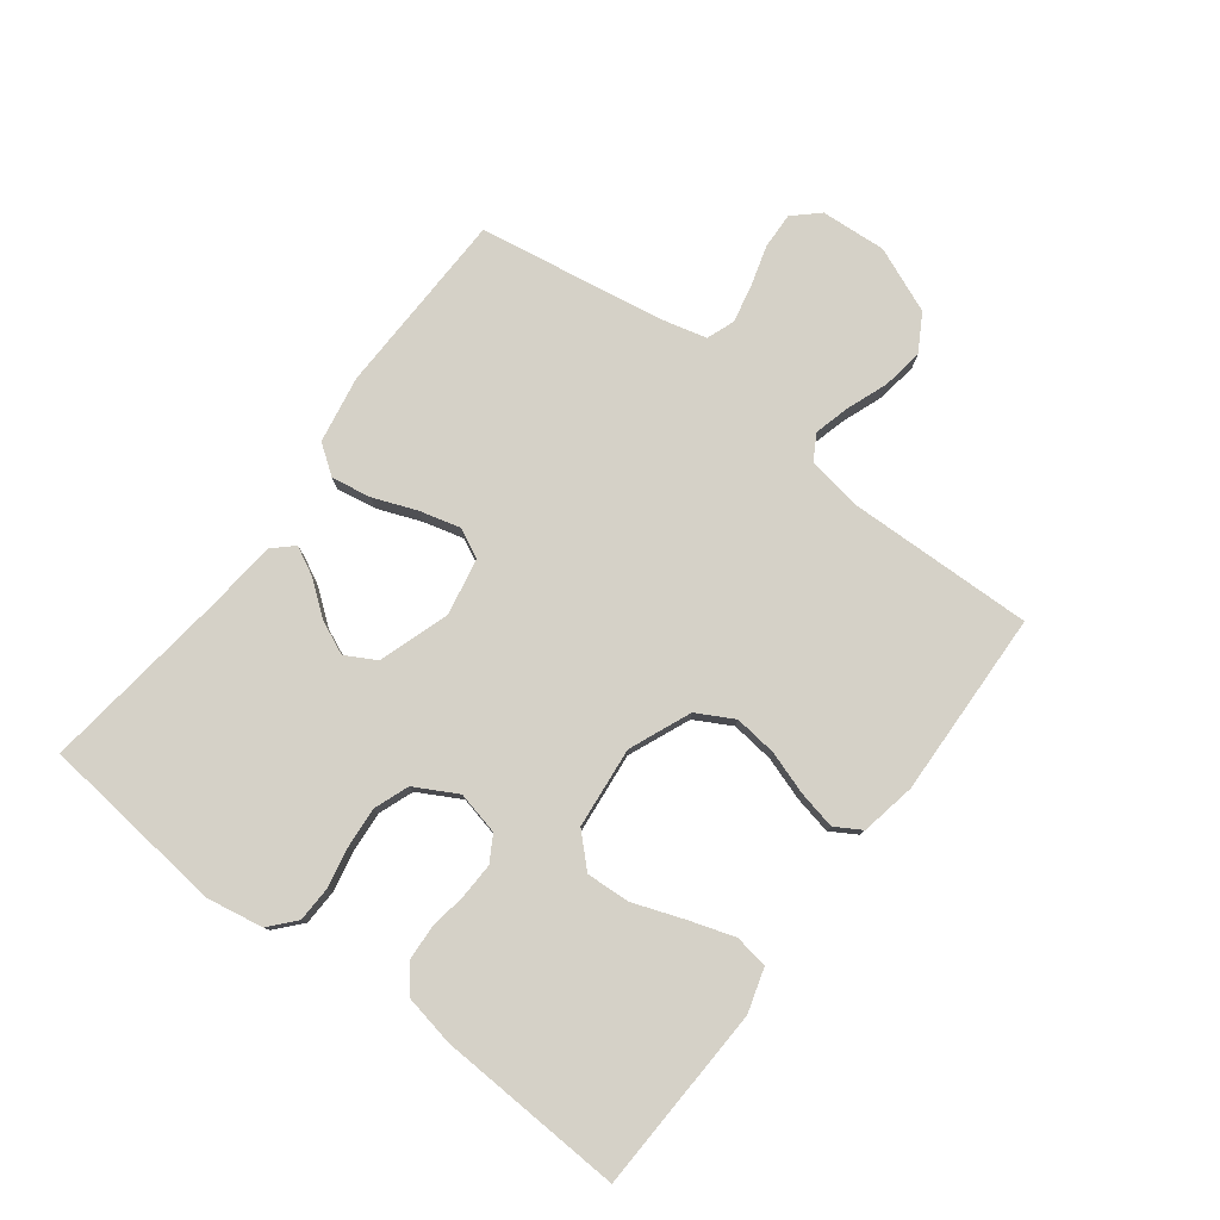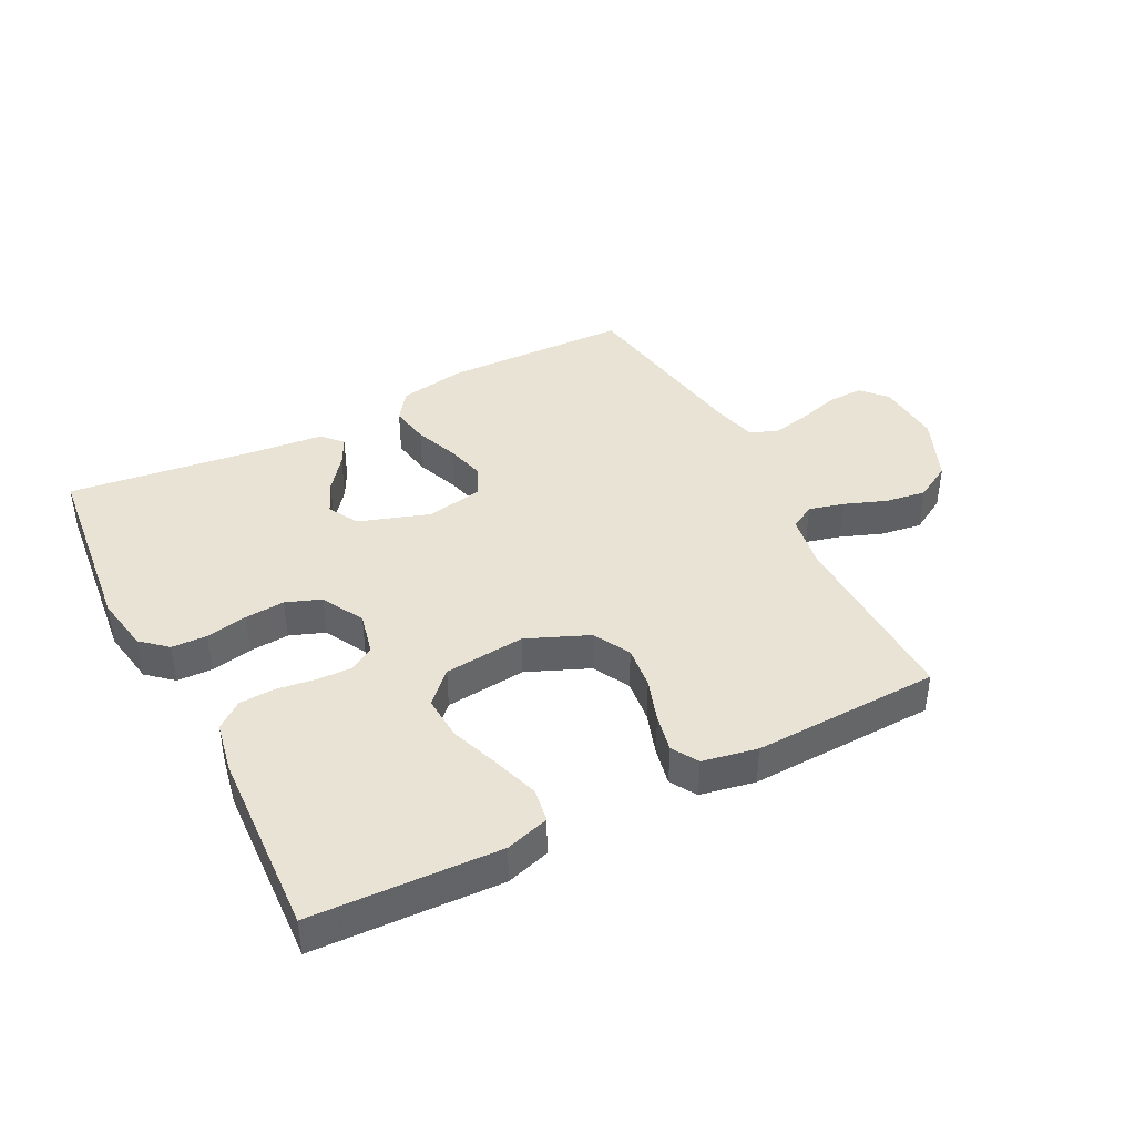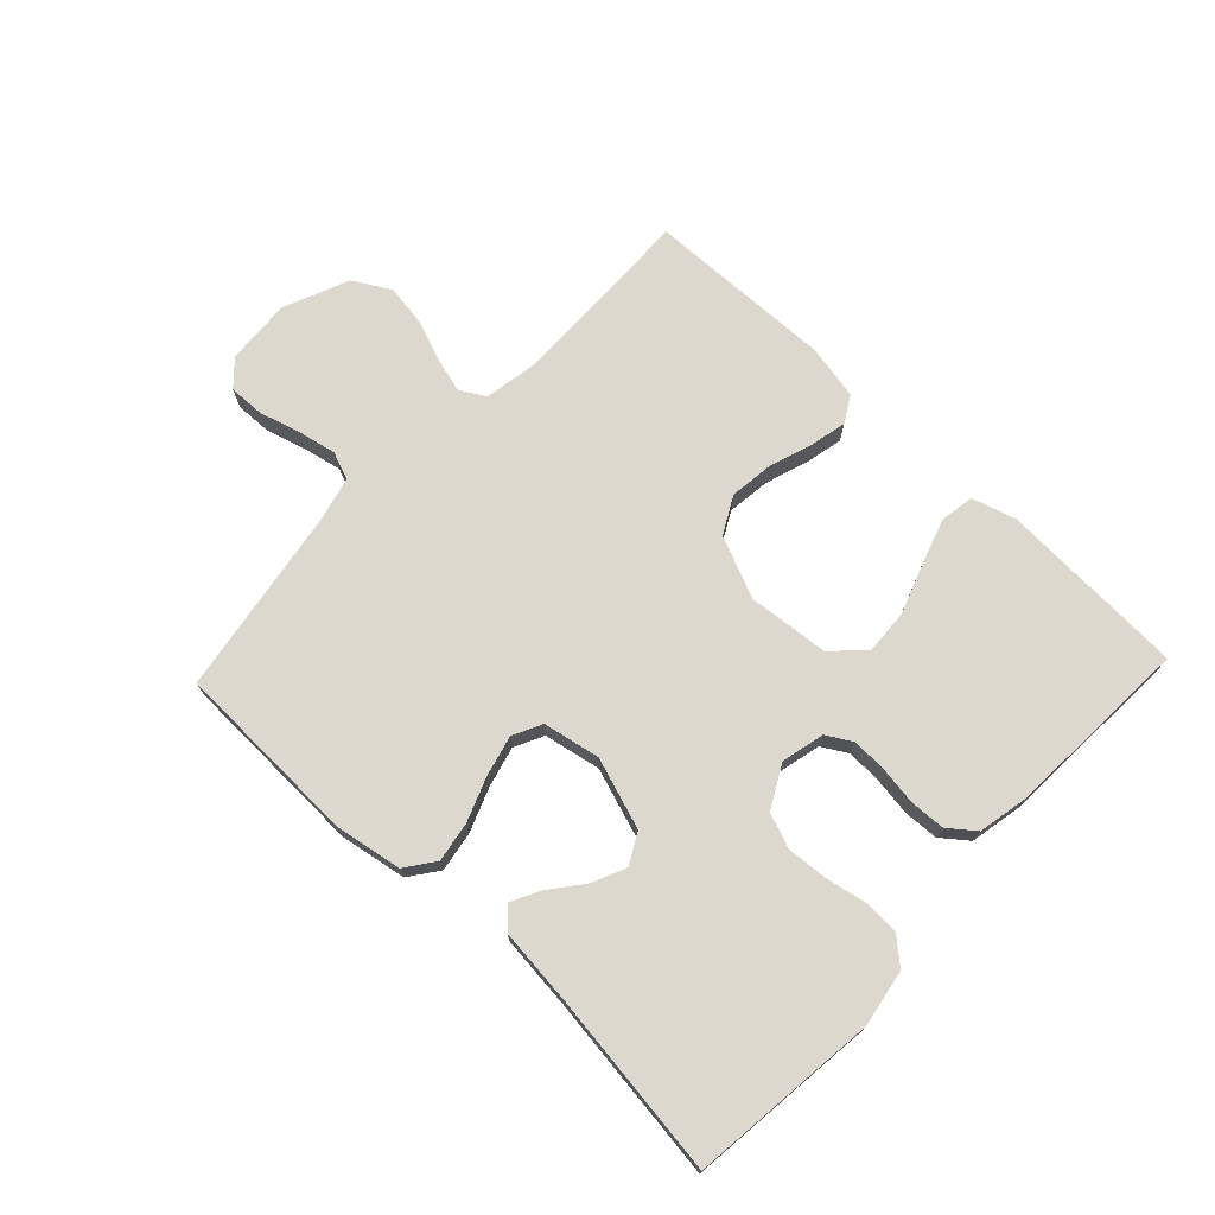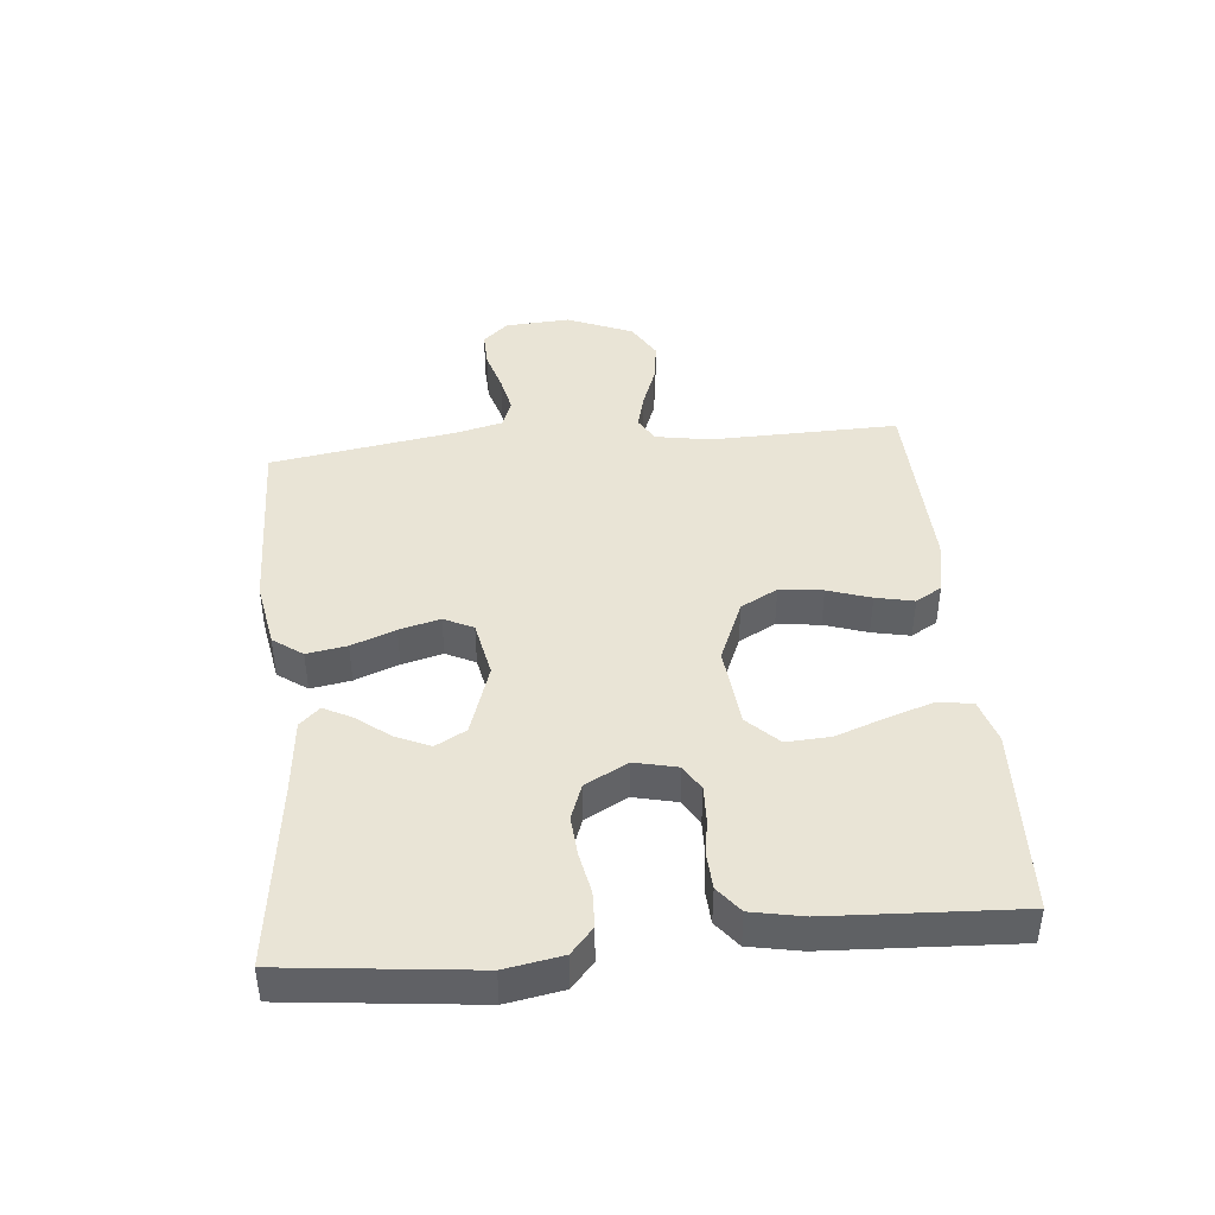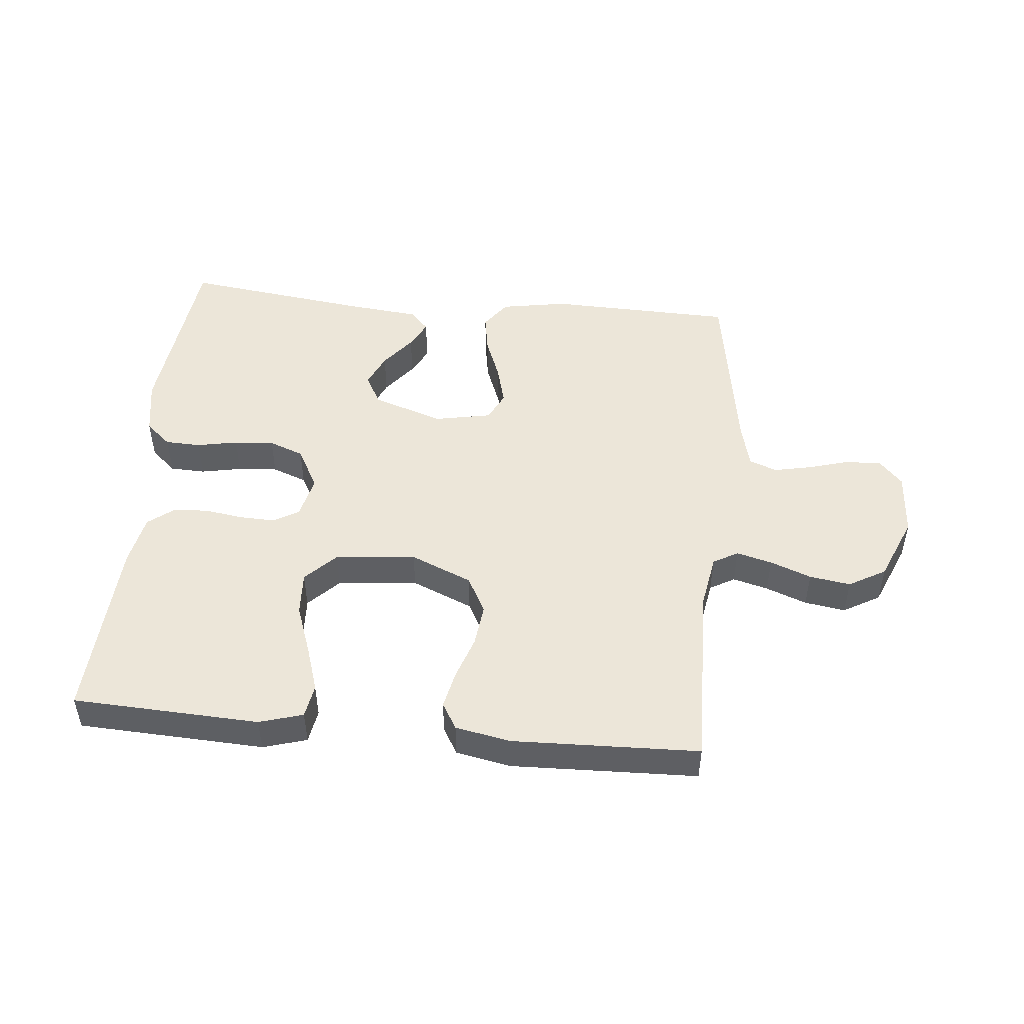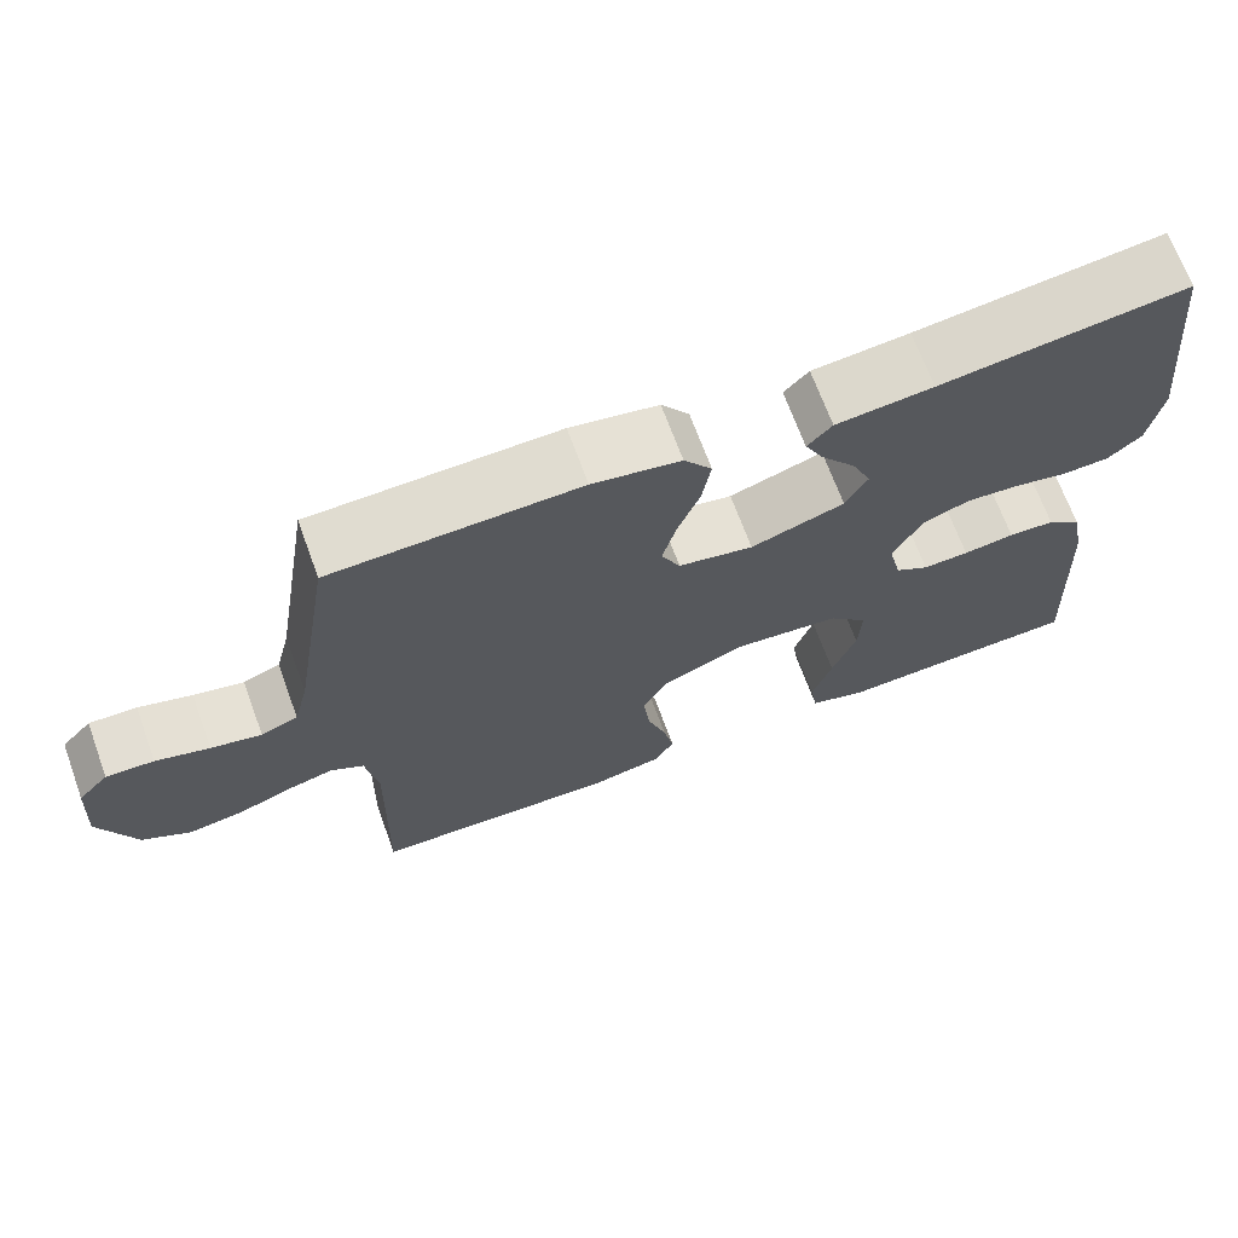
<metadata>
{"format":"obj","ext":"obj","renderer":"f3d","projection":"perspective","resolution":1024,"background":"white","views":[{"elev":78.9,"azim":127.1,"up":"+Y"},{"elev":41.3,"azim":152.8,"up":"+Y"},{"elev":72.6,"azim":43.5,"up":"+Y"},{"elev":42.7,"azim":84.6,"up":"+Y"},{"elev":48.6,"azim":-174.4,"up":"+Y"},{"elev":68.5,"azim":-20.1,"up":"+Z"}]}
</metadata>
<code>
v -0.5 0.07 0.5
v -0.2 0.07 0.508
v -0.093 0.07 0.489
v -0.059 0.07 0.442
v -0.07 0.07 0.378
v -0.097 0.07 0.308
v -0.114 0.07 0.243
v -0.091 0.07 0.196
v 0 0.07 0.178
v 0.114 0.07 0.216
v 0.141 0.07 0.265
v 0.117 0.07 0.319
v 0.075 0.07 0.373
v 0.052 0.07 0.418
v 0.082 0.07 0.45
v 0.2 0.07 0.462
v 0.5 0.07 0.5
v 0.533 0.07 0.2
v 0.517 0.07 0.109
v 0.476 0.07 0.073
v 0.419 0.07 0.071
v 0.353 0.07 0.084
v 0.289 0.07 0.089
v 0.233 0.07 0.068
v 0.196 0.07 0
v 0.212 0.07 -0.069
v 0.253 0.07 -0.093
v 0.309 0.07 -0.091
v 0.371 0.07 -0.082
v 0.427 0.07 -0.085
v 0.469 0.07 -0.118
v 0.485 0.07 -0.2
v 0.5 0.07 -0.5
v 0.2 0.07 -0.513
v 0.13 0.07 -0.492
v 0.121 0.07 -0.438
v 0.145 0.07 -0.364
v 0.174 0.07 -0.284
v 0.178 0.07 -0.213
v 0.13 0.07 -0.164
v 0 0.07 -0.151
v -0.099 0.07 -0.193
v -0.131 0.07 -0.252
v -0.123 0.07 -0.321
v -0.1 0.07 -0.39
v -0.087 0.07 -0.451
v -0.112 0.07 -0.493
v -0.2 0.07 -0.51
v -0.5 0.07 -0.5
v -0.493 0.07 -0.2
v -0.508 0.07 -0.112
v -0.548 0.07 -0.089
v -0.605 0.07 -0.104
v -0.671 0.07 -0.129
v -0.737 0.07 -0.139
v -0.796 0.07 -0.105
v -0.84 0.07 0
v -0.833 0.07 0.105
v -0.796 0.07 0.145
v -0.738 0.07 0.143
v -0.673 0.07 0.124
v -0.612 0.07 0.111
v -0.567 0.07 0.128
v -0.549 0.07 0.2
v -0.5 0 0.5
v -0.2 0 0.508
v -0.093 0 0.489
v -0.059 0 0.442
v -0.07 0 0.378
v -0.097 0 0.308
v -0.114 0 0.243
v -0.091 0 0.196
v 0 0 0.178
v 0.114 0 0.216
v 0.141 0 0.265
v 0.117 0 0.319
v 0.075 0 0.373
v 0.052 0 0.418
v 0.082 0 0.45
v 0.2 0 0.462
v 0.5 0 0.5
v 0.533 0 0.2
v 0.517 0 0.109
v 0.476 0 0.073
v 0.419 0 0.071
v 0.353 0 0.084
v 0.289 0 0.089
v 0.233 0 0.068
v 0.196 0 0
v 0.212 0 -0.069
v 0.253 0 -0.093
v 0.309 0 -0.091
v 0.371 0 -0.082
v 0.427 0 -0.085
v 0.469 0 -0.118
v 0.485 0 -0.2
v 0.5 0 -0.5
v 0.2 0 -0.513
v 0.13 0 -0.492
v 0.121 0 -0.438
v 0.145 0 -0.364
v 0.174 0 -0.284
v 0.178 0 -0.213
v 0.13 0 -0.164
v 0 0 -0.151
v -0.099 0 -0.193
v -0.131 0 -0.252
v -0.123 0 -0.321
v -0.1 0 -0.39
v -0.087 0 -0.451
v -0.112 0 -0.493
v -0.2 0 -0.51
v -0.5 0 -0.5
v -0.493 0 -0.2
v -0.508 0 -0.112
v -0.548 0 -0.089
v -0.605 0 -0.104
v -0.671 0 -0.129
v -0.737 0 -0.139
v -0.796 0 -0.105
v -0.84 0 0
v -0.833 0 0.105
v -0.796 0 0.145
v -0.738 0 0.143
v -0.673 0 0.124
v -0.612 0 0.111
v -0.567 0 0.128
v -0.549 0 0.2
f 58 59 60 61
f 58 61 62
f 57 58 62
f 56 57 62 63
f 53 54 55 56
f 52 53 56 63
f 47 48 49 50
f 47 50 51
f 44 45 46 47
f 43 44 47 51
f 42 43 51 52
f 35 36 37 38
f 33 34 35 38
f 33 38 39
f 32 33 39 40
f 28 29 30 31
f 27 28 31 32
f 19 20 21 22
f 19 22 23
f 16 17 18 19
f 16 19 23
f 15 16 23 24
f 12 13 14 15
f 11 12 15 24
f 3 4 5 6
f 3 6 7
f 64 1 2 3
f 64 3 7
f 63 64 7 8
f 41 42 52 63
f 40 41 63 8
f 27 32 40
f 26 27 40
f 25 26 40 8
f 10 11 24 25
f 9 10 25
f 8 9 25
f 125 124 123 122
f 126 125 122
f 126 122 121
f 127 126 121 120
f 120 119 118 117
f 127 120 117 116
f 114 113 112 111
f 115 114 111
f 111 110 109 108
f 115 111 108 107
f 116 115 107 106
f 102 101 100 99
f 102 99 98 97
f 103 102 97
f 104 103 97 96
f 95 94 93 92
f 96 95 92 91
f 86 85 84 83
f 87 86 83
f 83 82 81 80
f 87 83 80
f 88 87 80 79
f 79 78 77 76
f 88 79 76 75
f 70 69 68 67
f 71 70 67
f 67 66 65 128
f 71 67 128
f 72 71 128 127
f 127 116 106 105
f 72 127 105 104
f 104 96 91
f 104 91 90
f 72 104 90 89
f 89 88 75 74
f 89 74 73
f 89 73 72
f 1 65 66 2
f 2 66 67 3
f 3 67 68 4
f 4 68 69 5
f 5 69 70 6
f 6 70 71 7
f 7 71 72 8
f 8 72 73 9
f 9 73 74 10
f 10 74 75 11
f 11 75 76 12
f 12 76 77 13
f 13 77 78 14
f 14 78 79 15
f 15 79 80 16
f 16 80 81 17
f 17 81 82 18
f 18 82 83 19
f 19 83 84 20
f 20 84 85 21
f 21 85 86 22
f 22 86 87 23
f 23 87 88 24
f 24 88 89 25
f 25 89 90 26
f 26 90 91 27
f 27 91 92 28
f 28 92 93 29
f 29 93 94 30
f 30 94 95 31
f 31 95 96 32
f 32 96 97 33
f 33 97 98 34
f 34 98 99 35
f 35 99 100 36
f 36 100 101 37
f 37 101 102 38
f 38 102 103 39
f 39 103 104 40
f 40 104 105 41
f 41 105 106 42
f 42 106 107 43
f 43 107 108 44
f 44 108 109 45
f 45 109 110 46
f 46 110 111 47
f 47 111 112 48
f 48 112 113 49
f 49 113 114 50
f 50 114 115 51
f 51 115 116 52
f 52 116 117 53
f 53 117 118 54
f 54 118 119 55
f 55 119 120 56
f 56 120 121 57
f 57 121 122 58
f 58 122 123 59
f 59 123 124 60
f 60 124 125 61
f 61 125 126 62
f 62 126 127 63
f 63 127 128 64
f 64 128 65 1

</code>
